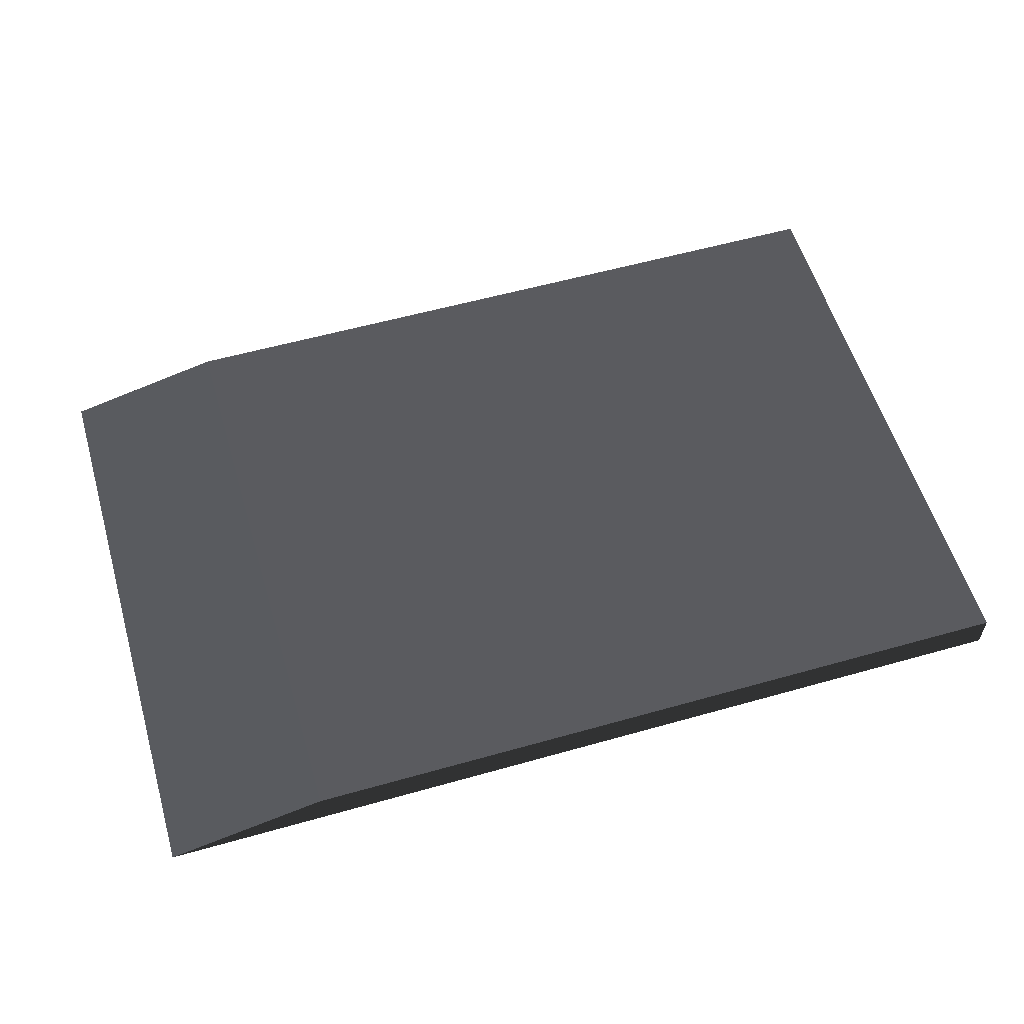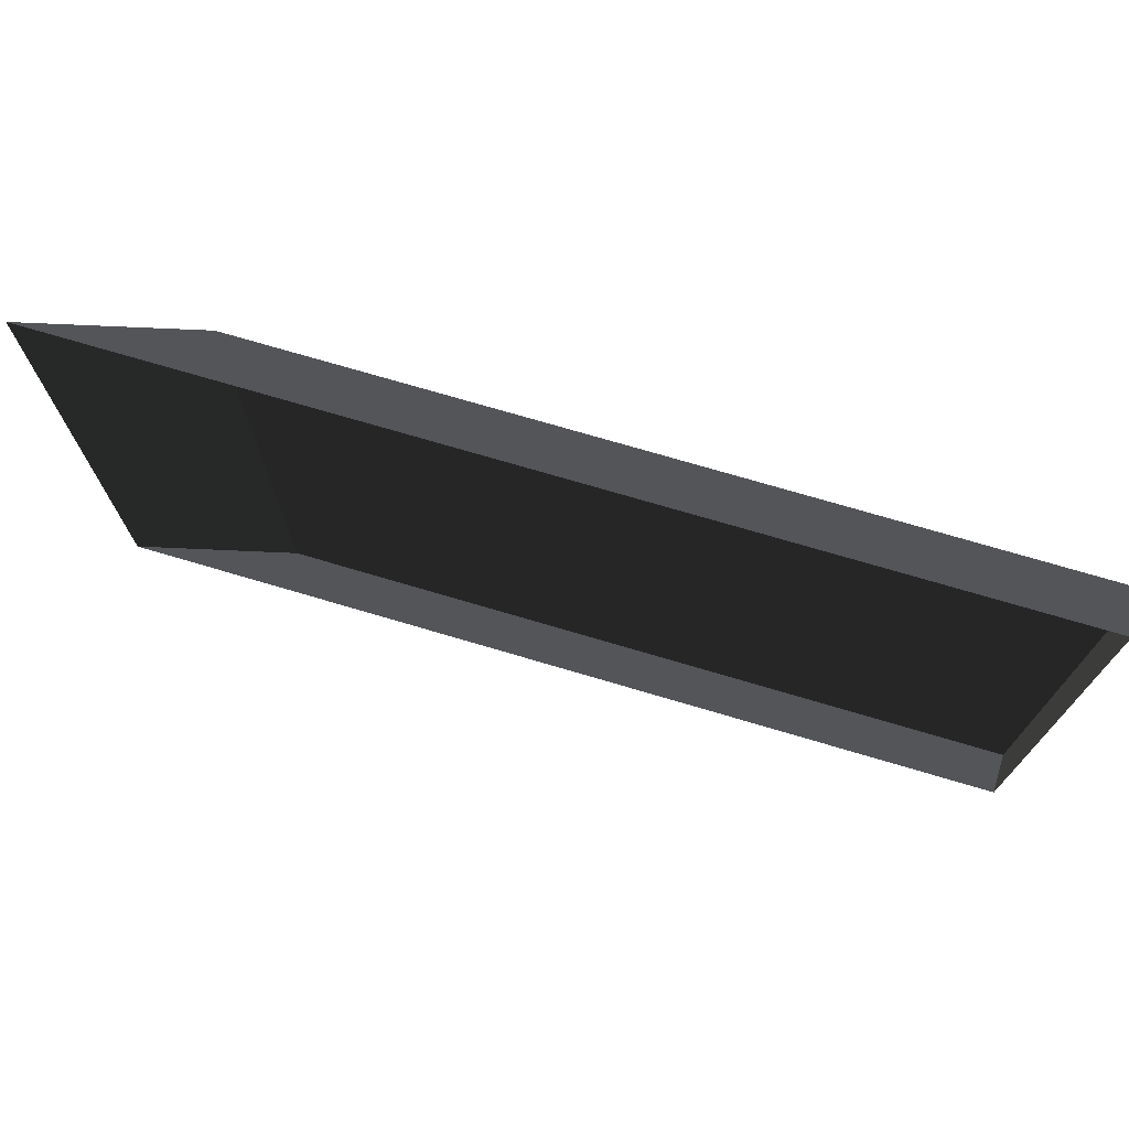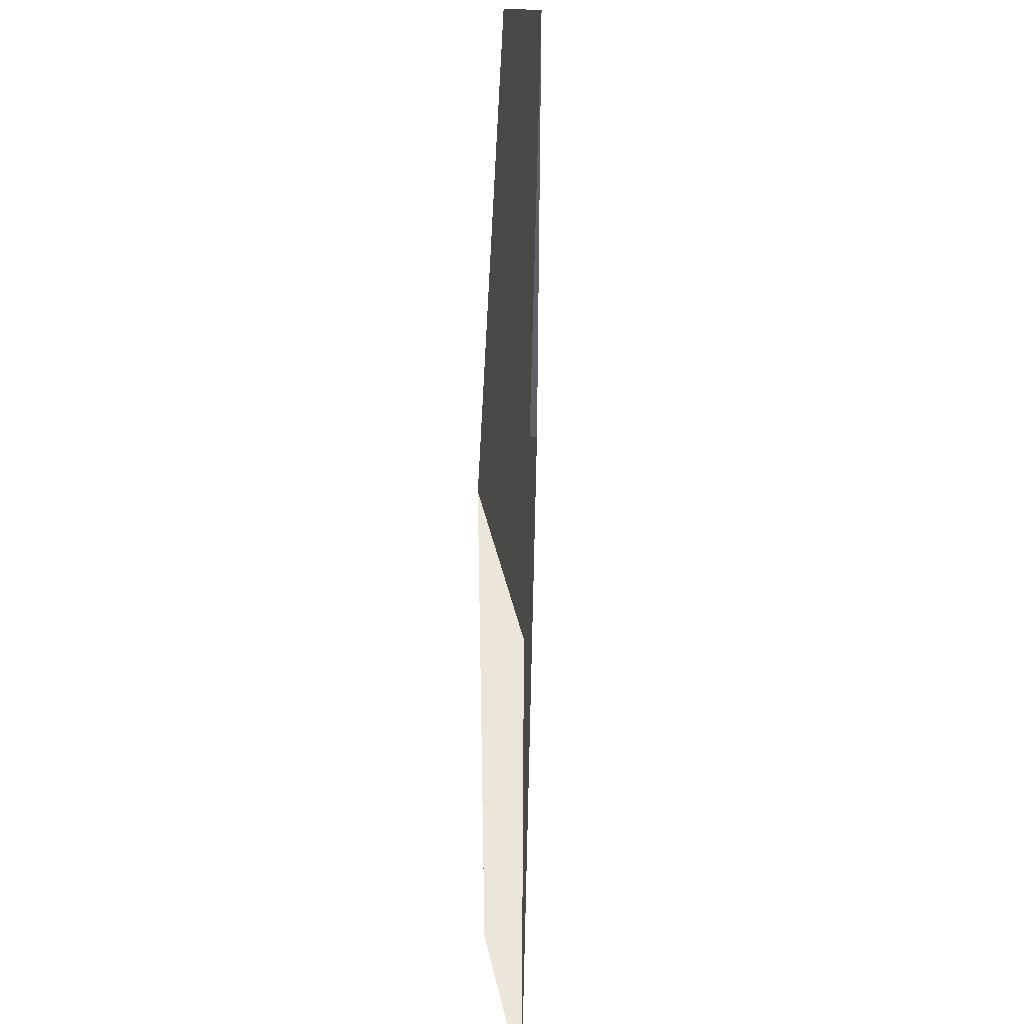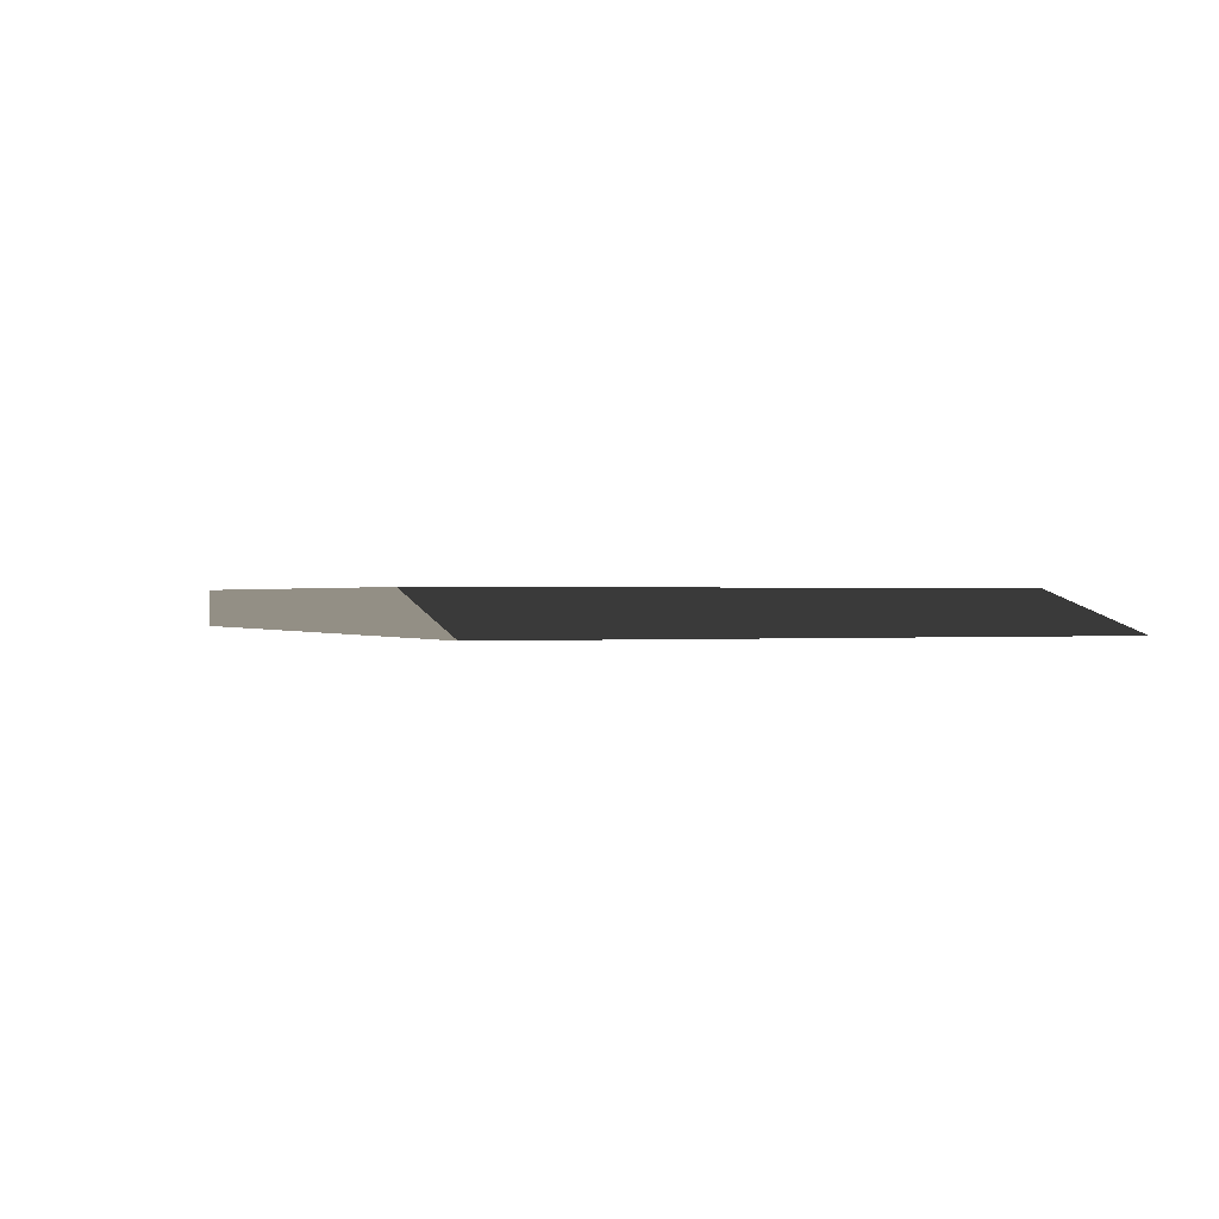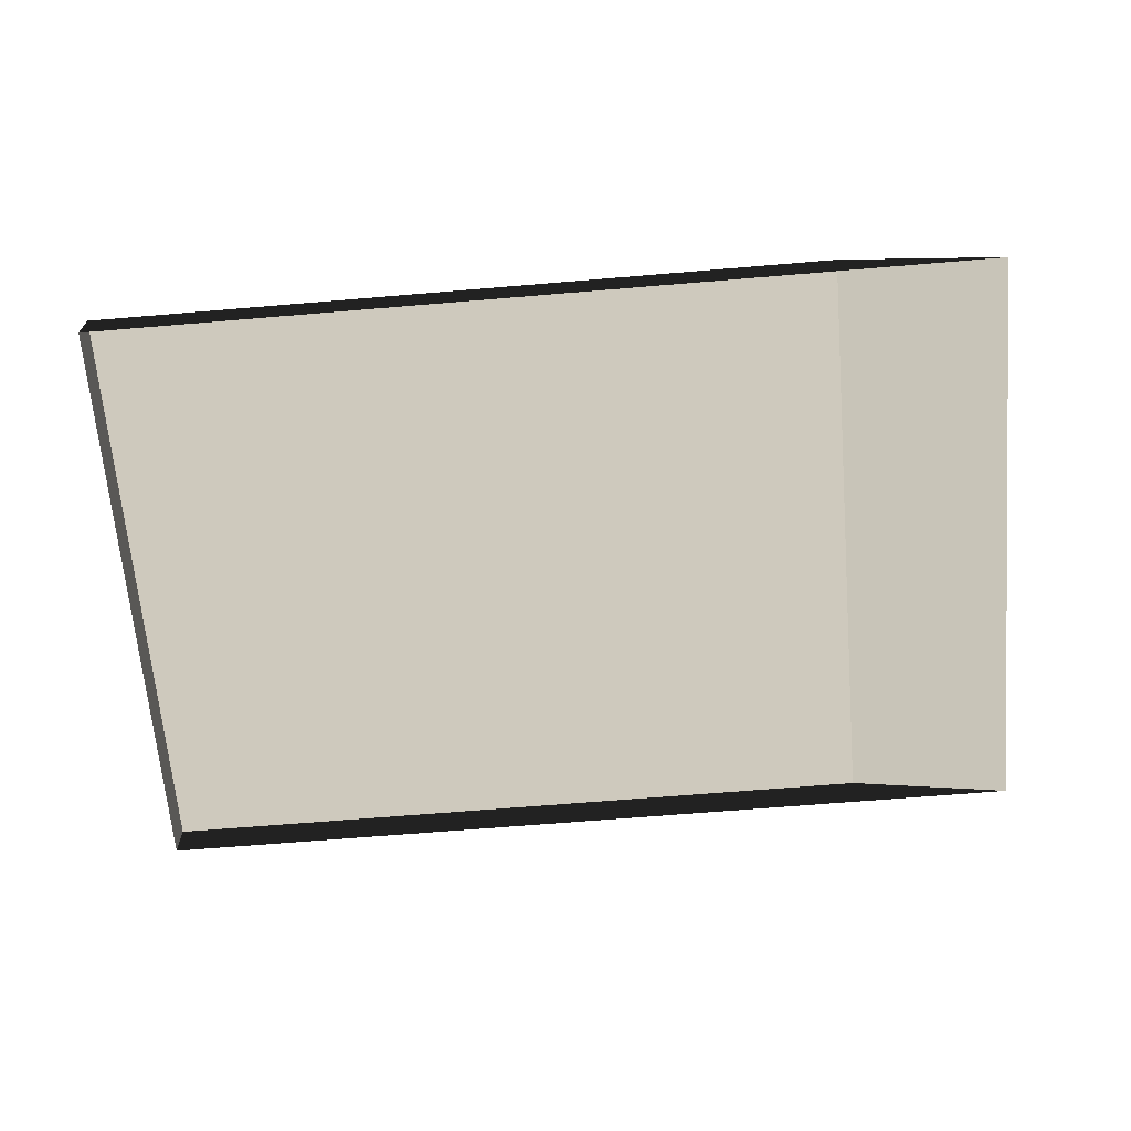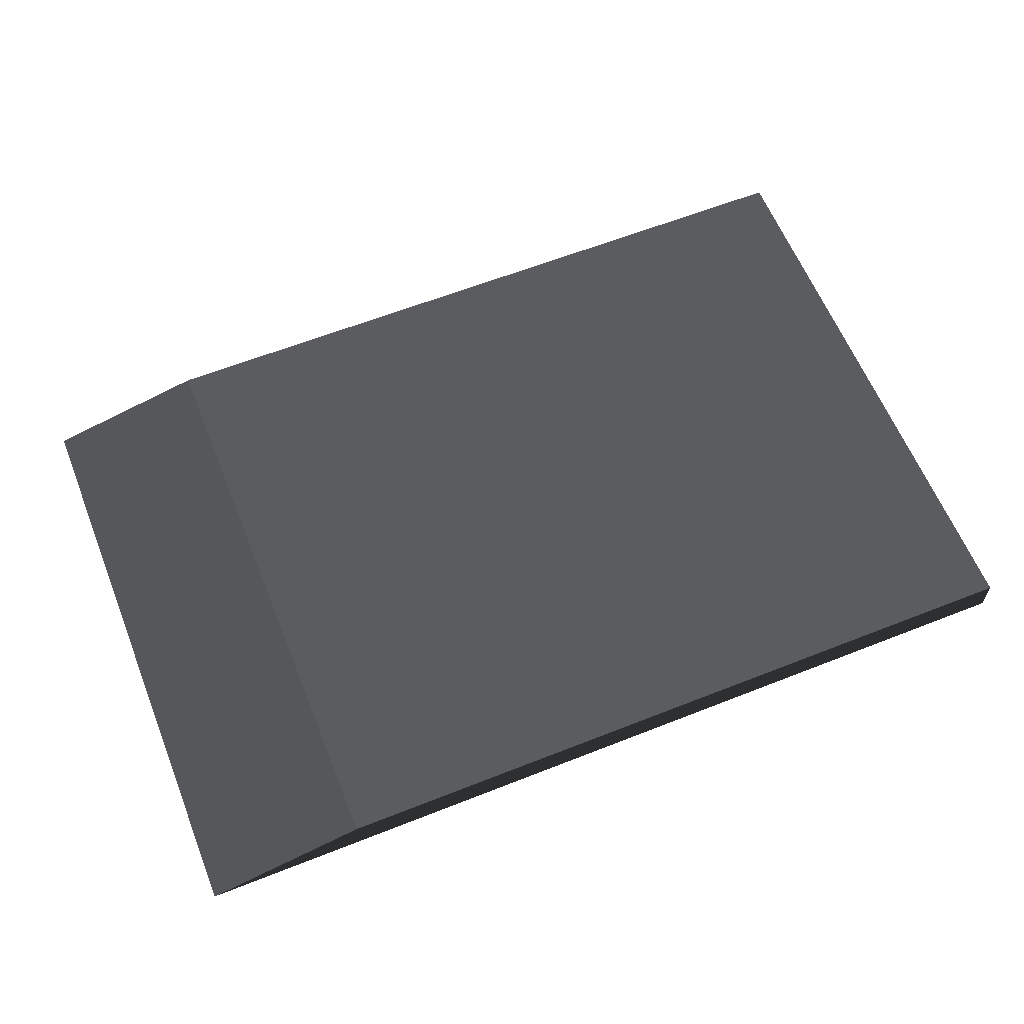
<metadata>
{"format":"obj","ext":"obj","renderer":"f3d","projection":"perspective","resolution":1024,"background":"white","views":[{"elev":57.1,"azim":163.6,"up":"+Z"},{"elev":73.1,"azim":-163.5,"up":"+Y"},{"elev":43.2,"azim":91.4,"up":"+Y"},{"elev":0.3,"azim":68.4,"up":"+Z"},{"elev":-66.1,"azim":4.8,"up":"+Z"},{"elev":61.7,"azim":158.1,"up":"+Z"}]}
</metadata>
<code>
v -4.994 -3.05 0.2307
v -4.994 3.843 0.2307
v 3.672 3.843 0.2307
v 3.672 -3.05 0.2307
v -4.994 -3.05 0.2307
v 3.672 -3.05 0.2307
v 5.532 -3.05 -0.2307
v -4.994 -3.05 -0.2307
v 3.672 -3.05 0.2307
v 3.672 3.843 0.2307
v 5.532 3.843 -0.2307
v 5.532 -3.05 -0.2307
v -4.994 3.843 0.2307
v -4.994 -3.05 0.2307
v -4.994 -3.05 -0.2307
v -4.994 3.843 -0.2307
v 3.672 3.843 0.2307
v -4.994 3.843 0.2307
v -4.994 3.843 -0.2307
v 5.532 3.843 -0.2307
g Platform_House.128_38156_355
f 1 3 2
f 1 4 3
f 5 7 6
f 5 8 7
f 9 11 10
f 9 12 11
f 13 15 14
f 13 16 15
f 17 19 18
f 17 20 19

</code>
